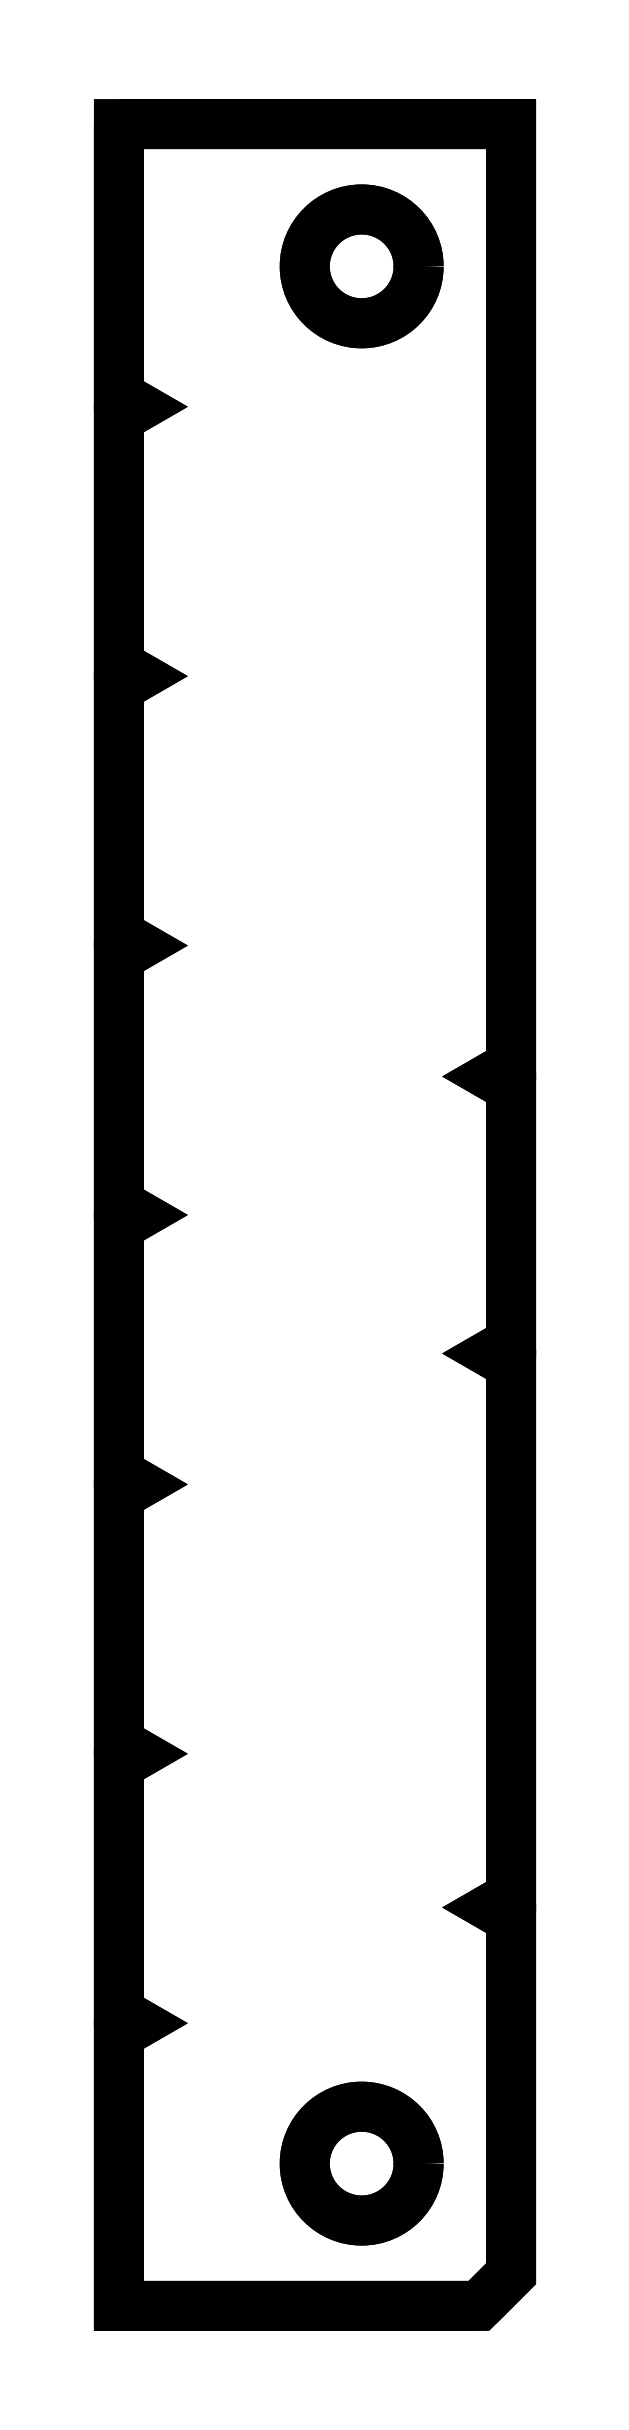
<metadata>
{"format":"dxf","ext":"dxf","renderer":"ezdxf+matplotlib","layout":"modelspace","background":"white","min_lineweight":24,"dpi":150}
</metadata>
<code>
0
SECTION
2
ENTITIES
0
CIRCLE
8
0
10
-0.07874
20
-0.075
30
0
40
0.03
0
CIRCLE
8
0
10
-0.07874
20
-1.075
30
0
40
0.03
0
LWPOLYLINE
8
0
90
35
70
1
43
0
10
-0.2067
20
0
10
0
20
0
10
1.093e-17
20
-0.4962
10
-0.01
20
-0.502
10
-4.371e-17
20
-0.5078
10
4.917e-17
20
-0.6422
10
-0.01
20
-0.648
10
3.278e-17
20
-0.6538
10
1.093e-17
20
-0.9342
10
-0.01
20
-0.94
10
-5.464e-18
20
-0.9458
10
3.825e-17
20
-1.133
10
-0.01697
20
-1.15
10
-0.2067
20
-1.15
10
-0.2067
20
-1.007
10
-0.1967
20
-1.001
10
-0.2067
20
-0.9952
10
-0.2067
20
-0.8648
10
-0.1967
20
-0.859
10
-0.2067
20
-0.8532
10
-0.2067
20
-0.7228
10
-0.1967
20
-0.717
10
-0.2067
20
-0.7112
10
-0.2067
20
-0.5808
10
-0.1967
20
-0.575
10
-0.2067
20
-0.5692
10
-0.2067
20
-0.4388
10
-0.1967
20
-0.433
10
-0.2067
20
-0.4272
10
-0.2067
20
-0.2968
10
-0.1967
20
-0.291
10
-0.2067
20
-0.2852
10
-0.2067
20
-0.1548
10
-0.1967
20
-0.149
10
-0.2067
20
-0.1432
0
LWPOLYLINE
8
0
90
35
70
1
43
0
10
-0.01697
20
-1.15
10
3.961e-17
20
-1.133
10
-5.464e-18
20
-0.9458
10
-0.01
20
-0.94
10
1.093e-17
20
-0.9342
10
3.278e-17
20
-0.6538
10
-0.01
20
-0.648
10
4.917e-17
20
-0.6422
10
-4.371e-17
20
-0.5078
10
-0.01
20
-0.502
10
1.093e-17
20
-0.4962
10
0
20
0
10
-0.2067
20
0
10
-0.2067
20
-0.1432
10
-0.1967
20
-0.149
10
-0.2067
20
-0.1548
10
-0.2067
20
-0.2852
10
-0.1967
20
-0.291
10
-0.2067
20
-0.2968
10
-0.2067
20
-0.4272
10
-0.1967
20
-0.433
10
-0.2067
20
-0.4388
10
-0.2067
20
-0.5692
10
-0.1967
20
-0.575
10
-0.2067
20
-0.5808
10
-0.2067
20
-0.7112
10
-0.1967
20
-0.717
10
-0.2067
20
-0.7228
10
-0.2067
20
-0.8532
10
-0.1967
20
-0.859
10
-0.2067
20
-0.8648
10
-0.2067
20
-0.9952
10
-0.1967
20
-1.001
10
-0.2067
20
-1.007
10
-0.2067
20
-1.15
0
CIRCLE
8
0
10
-0.07874
20
-1.075
30
0
40
0.03
0
CIRCLE
8
0
10
-0.07874
20
-0.075
30
0
40
0.03
0
ENDSEC
0
EOF

</code>
